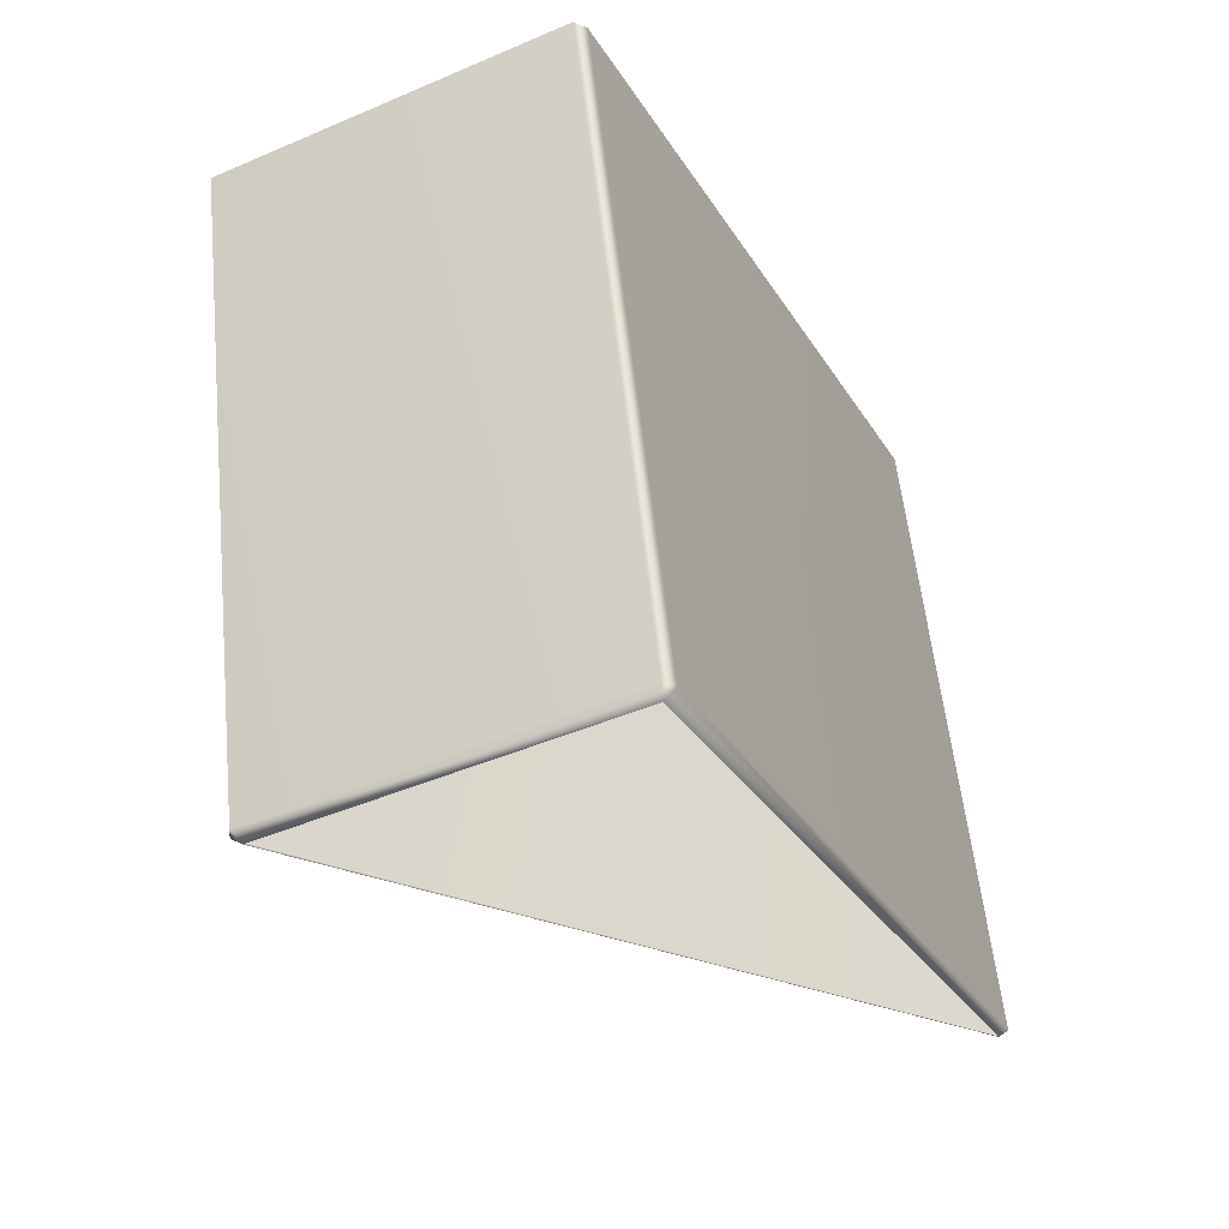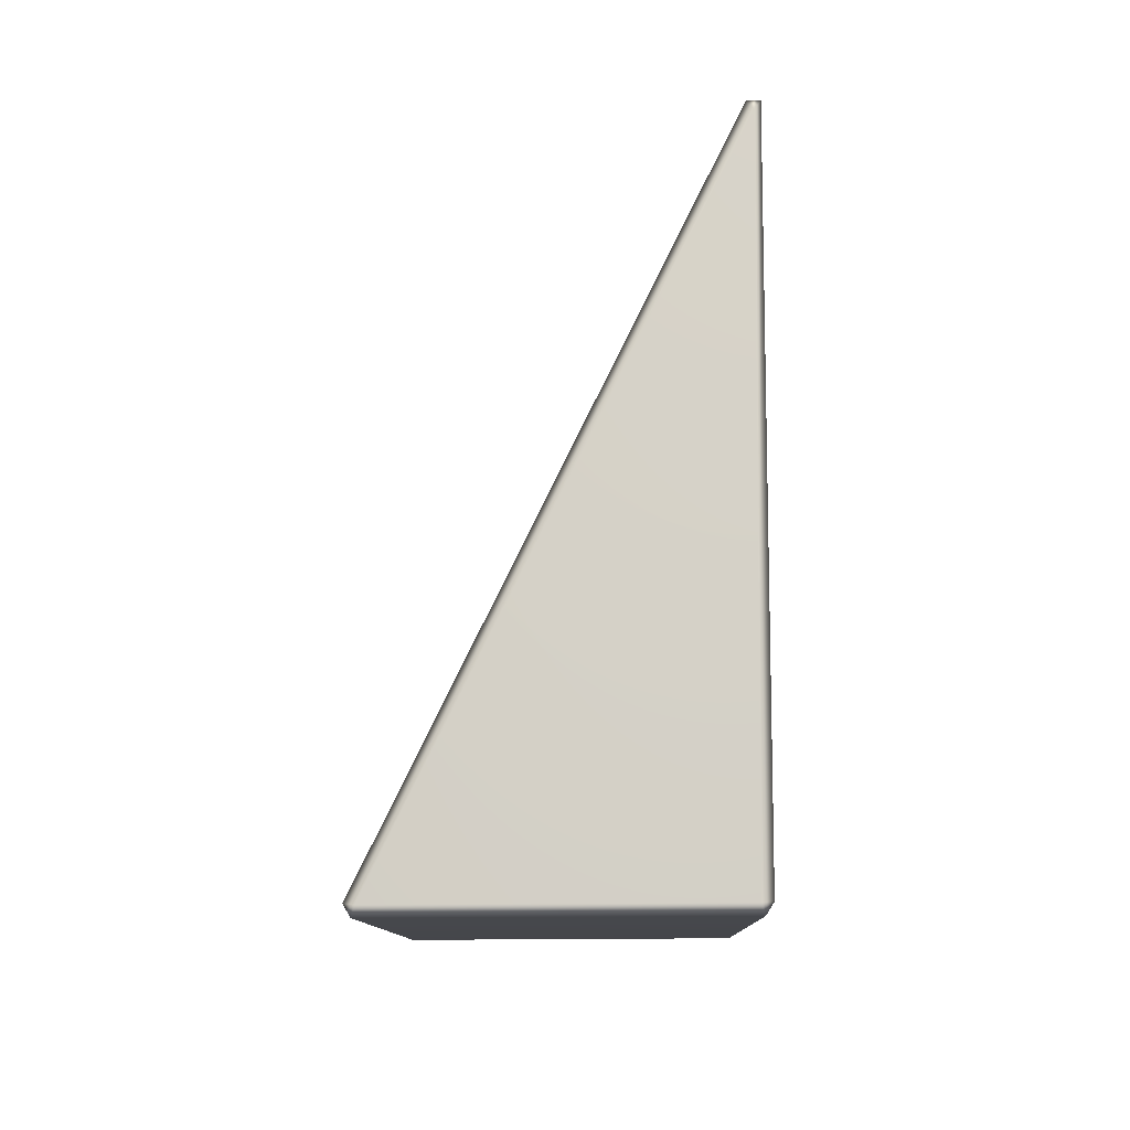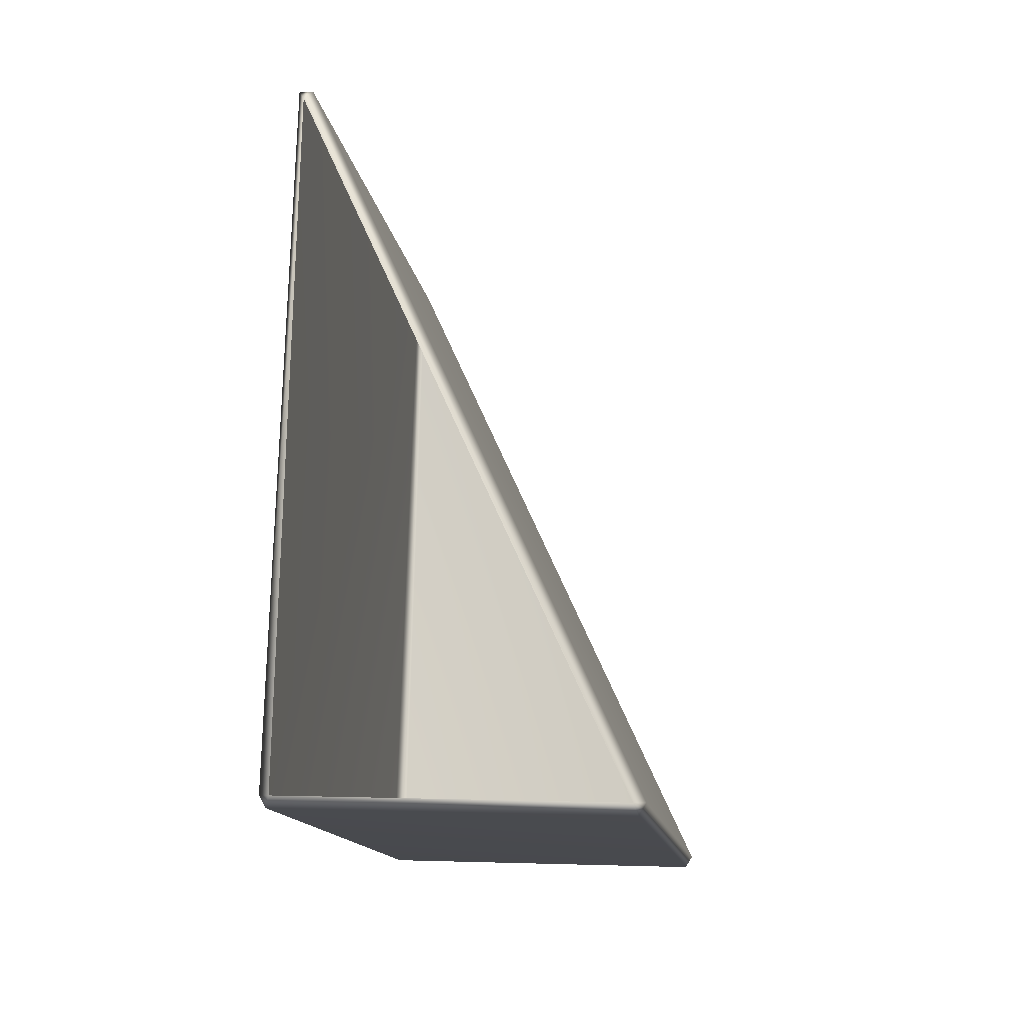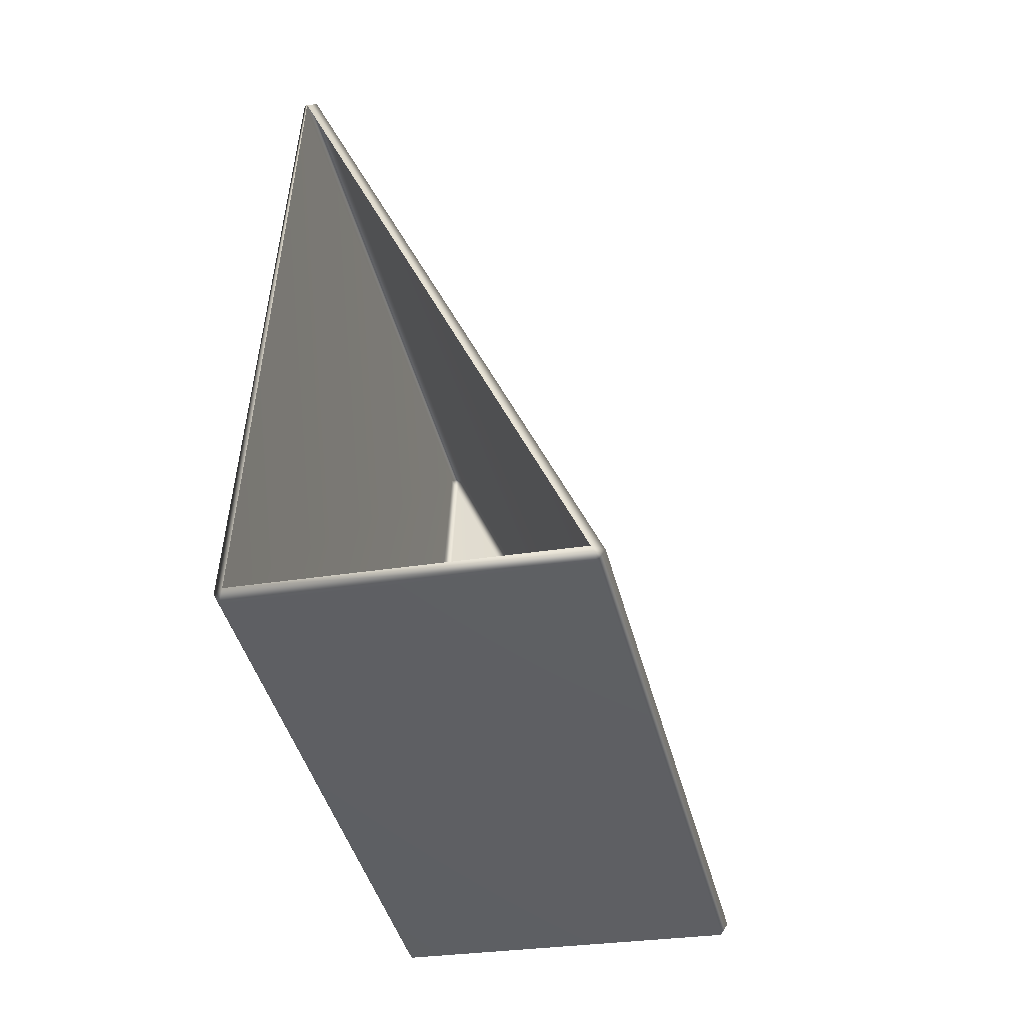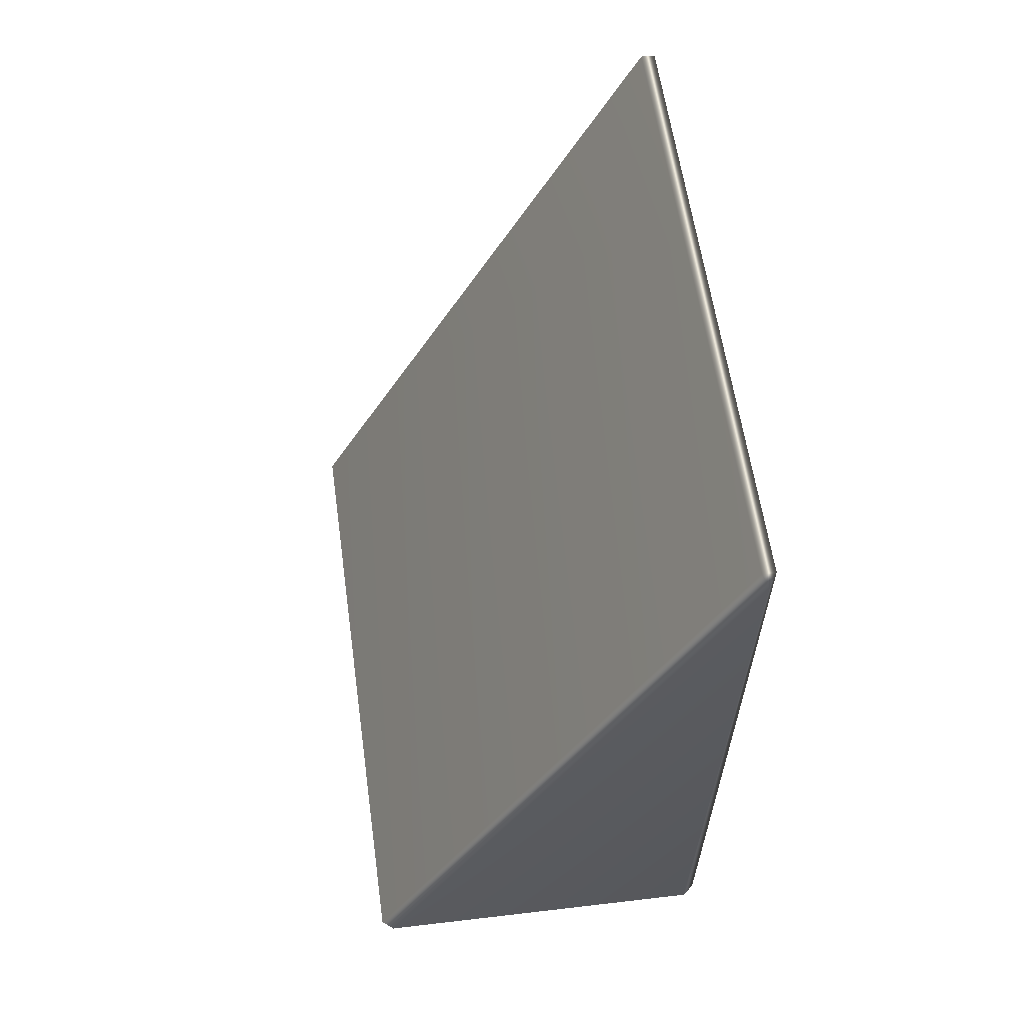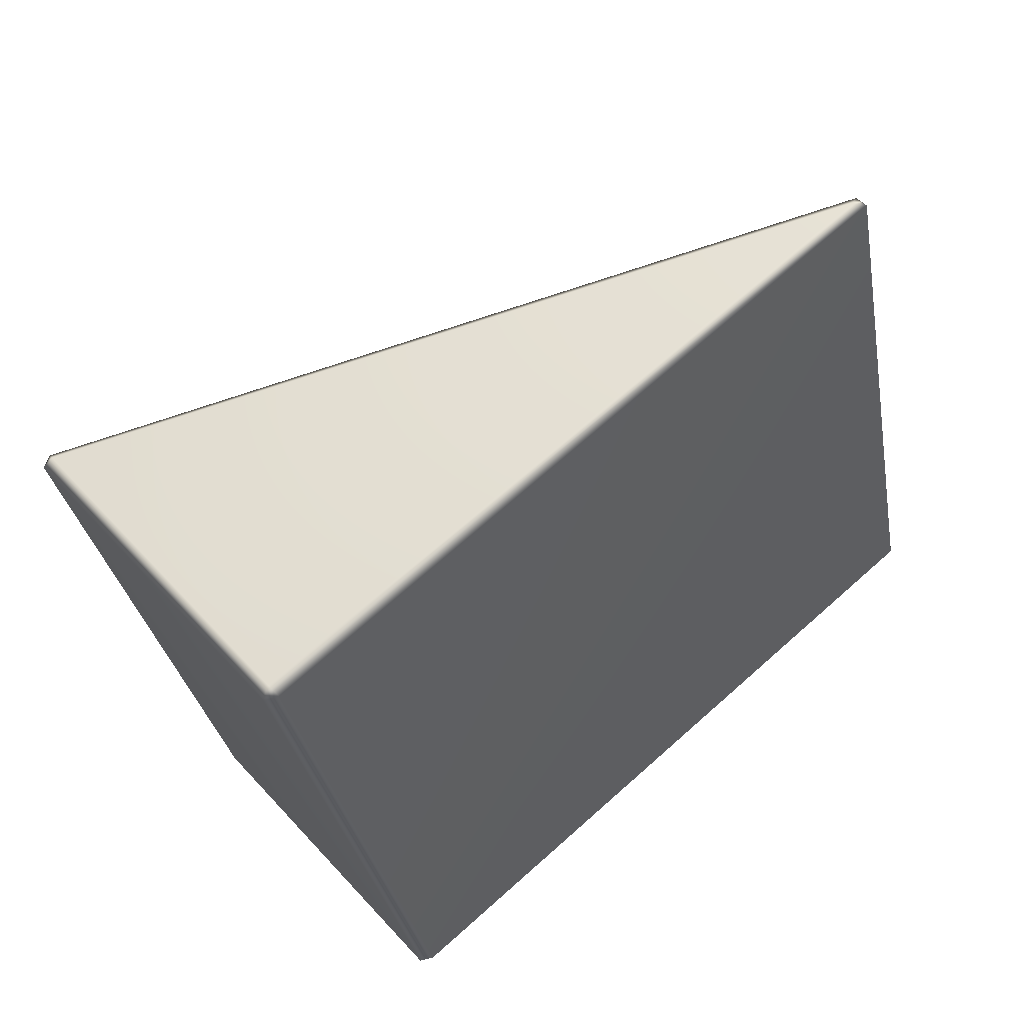
<metadata>
{"format":"obj","ext":"obj","renderer":"f3d","projection":"perspective","resolution":1024,"background":"white","views":[{"elev":-45.2,"azim":-153.6,"up":"+Y"},{"elev":-24.0,"azim":-178.9,"up":"+Z"},{"elev":-0.1,"azim":8.6,"up":"+Z"},{"elev":-28.3,"azim":14.2,"up":"+Z"},{"elev":44.0,"azim":172.0,"up":"+Z"},{"elev":49.6,"azim":-130.1,"up":"+Y"}]}
</metadata>
<code>
g LM4_PrismObstacle_04
v -45.24 -9.272 -39.45
v -47.15 -8.384 -35.71
v -47.11 -8.323 -35.66
v -45.18 -9.222 -39.46
v -45.18 -5.811 -40.27
v -45.22 -5.825 -40.33
v -45.22 -9.238 -39.52
v -45.24 -9.272 -39.45
v -47.11 -4.907 -36.47
v -47.19 -8.323 -35.66
v -47.19 -4.907 -36.47
v -47.15 -8.384 -35.71
v -45.22 -9.238 -39.52
v -47.11 -9.272 -39.45
v -45.24 -9.272 -39.45
v -47.14 -9.24 -39.52
v -47.13 -5.826 -40.33
v -45.22 -5.825 -40.33
v -47.18 -5.811 -40.27
v -47.18 -9.222 -39.46
v -47.11 -9.272 -39.45
v -45.24 -5.765 -40.28
v -45.18 -5.811 -40.27
v -47.11 -5.765 -40.28
v -47.18 -5.811 -40.27
v -47.19 -4.907 -36.47
v -47.15 -4.877 -36.54
v -47.11 -4.907 -36.47
v -47.18 -9.222 -39.46
v -47.15 -8.384 -35.71
v -47.11 -9.272 -39.45
v -47.19 -8.323 -35.66
v -47.19 -4.907 -36.47
v -47.18 -5.811 -40.27
g LM4_PrismObstacle_04_0
f 3 2 1
f 4 3 1
f 4 5 3
f 6 5 4
f 7 6 4
f 7 4 8
f 5 9 3
f 10 3 9
f 11 10 9
f 3 10 12
f 15 14 13
f 14 16 13
f 16 17 13
f 17 18 13
f 19 17 16
f 20 19 16
f 16 21 20
f 18 17 22
f 18 22 23
f 17 24 22
f 17 25 24
f 25 26 24
f 22 27 23
f 24 27 22
f 26 27 24
f 27 28 23
f 27 26 28
f 31 30 29
f 30 32 29
f 32 33 29
f 33 34 29

</code>
